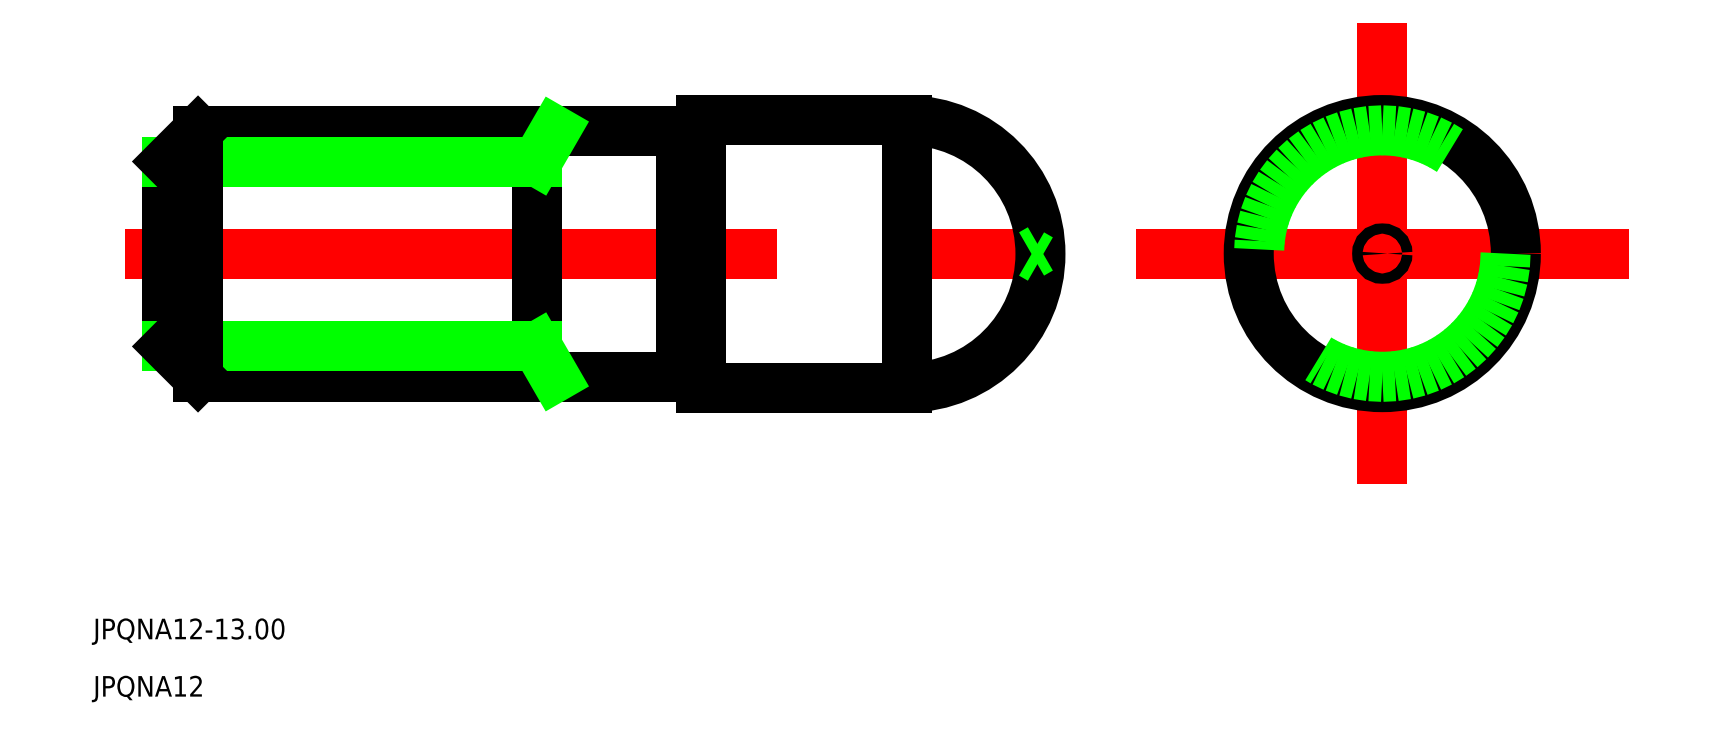
<metadata>
{"format":"dxf","ext":"dxf","renderer":"ezdxf+matplotlib","layout":"modelspace","background":"white","min_lineweight":24,"dpi":150}
</metadata>
<code>
0
SECTION
2
ENTITIES
0
LINE
8
CENTER
10
536
20
592.7
30
0
11
582.7
21
592.7
31
0
0
LINE
8
CENTER
10
597.2
20
582.7
30
0
11
597.2
21
602.7
31
0
0
TEXT
8
0
10
534.4
20
573.9
30
0
40
1
1
JPQNA12-13
0
TEXT
8
0
10
534.4
20
571.1
30
0
40
1
1
JPQNA12
0
LINE
8
0
10
556
20
598.7
30
0
11
556
21
586.7
31
0
0
LINE
8
0
10
564
20
599.2
30
0
11
564
21
586.2
31
0
0
LINE
8
0
10
563
20
598.7
30
0
11
539.5
21
598.7
31
0
0
LINE
8
0
10
563
20
586.7
30
0
11
539.5
21
586.7
31
0
0
LINE
8
0
10
574
20
599.2
30
0
11
574
21
586.2
31
0
0
LINE
8
0
10
574
20
599.2
30
0
11
564
21
599.2
31
0
0
LINE
8
0
10
574
20
586.2
30
0
11
564
21
586.2
31
0
0
LINE
8
0
10
538
20
597.2
30
0
11
538
21
588.2
31
0
0
LINE
8
0
10
538
20
597.2
30
0
11
556
21
597.2
31
0
0
LINE
8
0
10
538
20
588.2
30
0
11
556
21
588.2
31
0
0
LINE
8
0
10
556
20
597.2
30
0
11
556.9
21
598.7
31
0
0
LINE
8
0
10
556
20
588.2
30
0
11
556.9
21
586.7
31
0
0
LINE
8
0
10
564
20
598.6
30
0
11
563
21
598.6
31
0
0
LINE
8
0
10
564
20
586.8
30
0
11
563
21
586.8
31
0
0
LINE
8
0
10
563
20
598.7
30
0
11
563
21
586.7
31
0
0
LINE
8
CENTER
10
585.2
20
592.7
30
0
11
609.2
21
592.7
31
0
0
ARC
8
0
10
574
20
592.7
30
0
40
6.5
50
270
51
90
0
CIRCLE
8
0
10
597.2
20
592.7
30
0
40
6.5
0
CIRCLE
8
0
10
597.2
20
592.7
30
0
40
6
0
LINE
8
0
10
539.5
20
598.7
30
0
11
538
21
597.2
31
0
0
LINE
8
0
10
539.5
20
586.7
30
0
11
538
21
588.2
31
0
0
LINE
8
0
10
539.5
20
598.7
30
0
11
539.5
21
586.7
31
0
0
CIRCLE
8
0
10
597.2
20
592.7
30
0
40
0.25
0
LINE
8
0
10
580.5
20
592.9
30
0
11
580.1
21
592.7
31
0
0
LINE
8
0
10
580.5
20
592.4
30
0
11
580.1
21
592.7
31
0
0
ENDSEC
0
EOF

</code>
